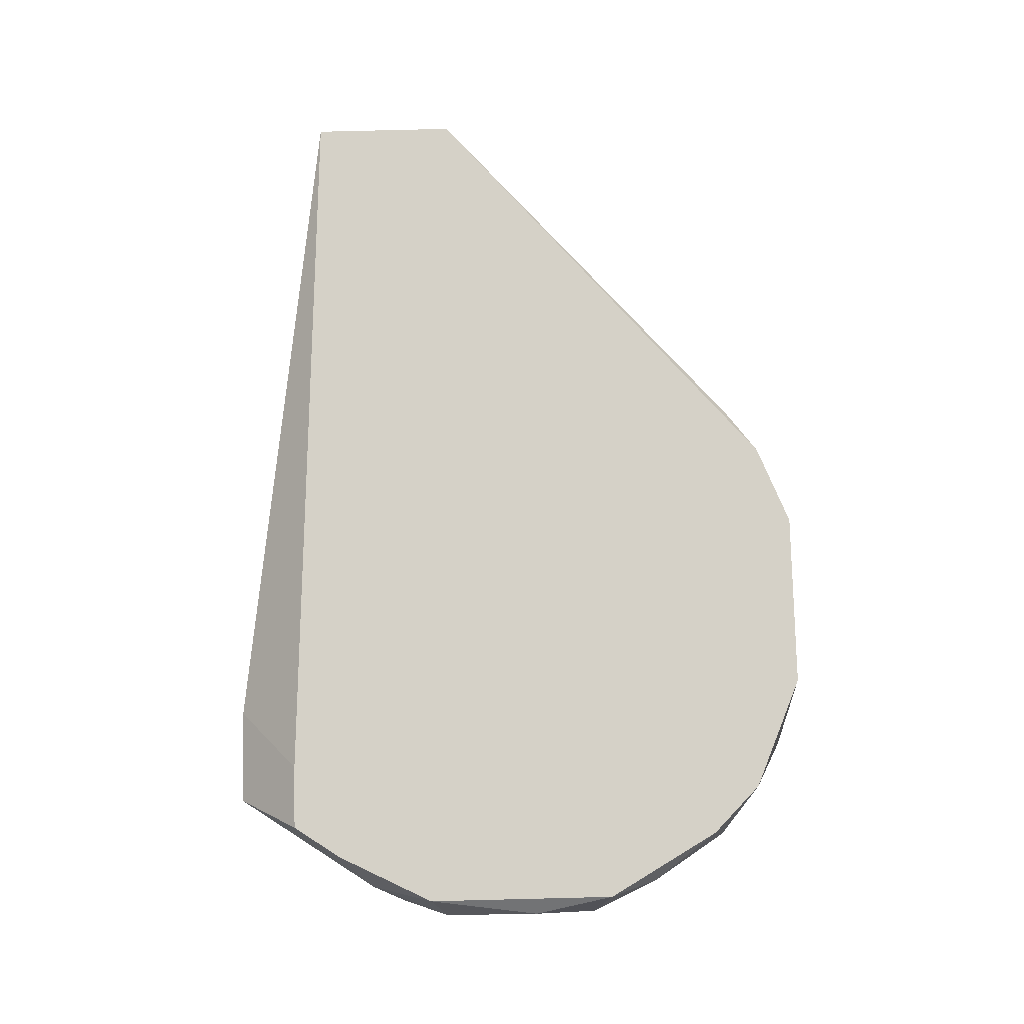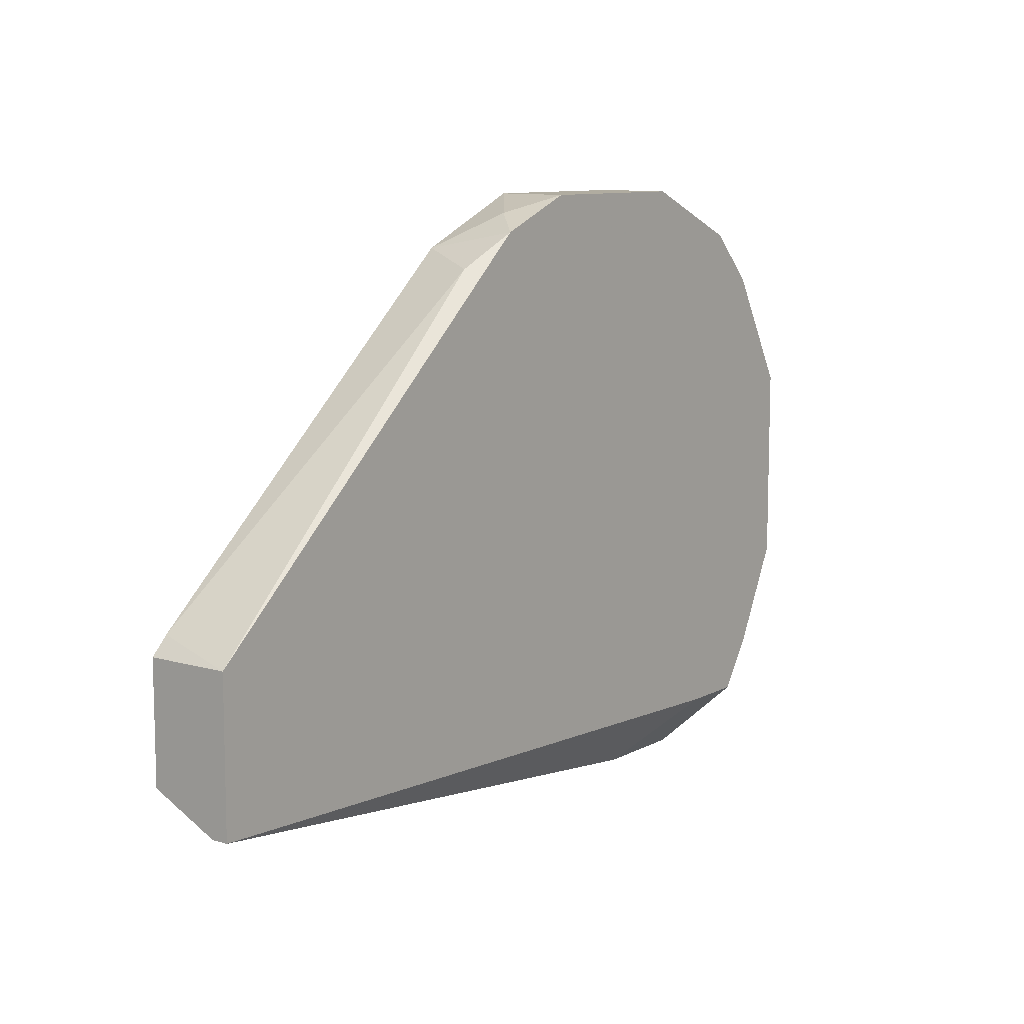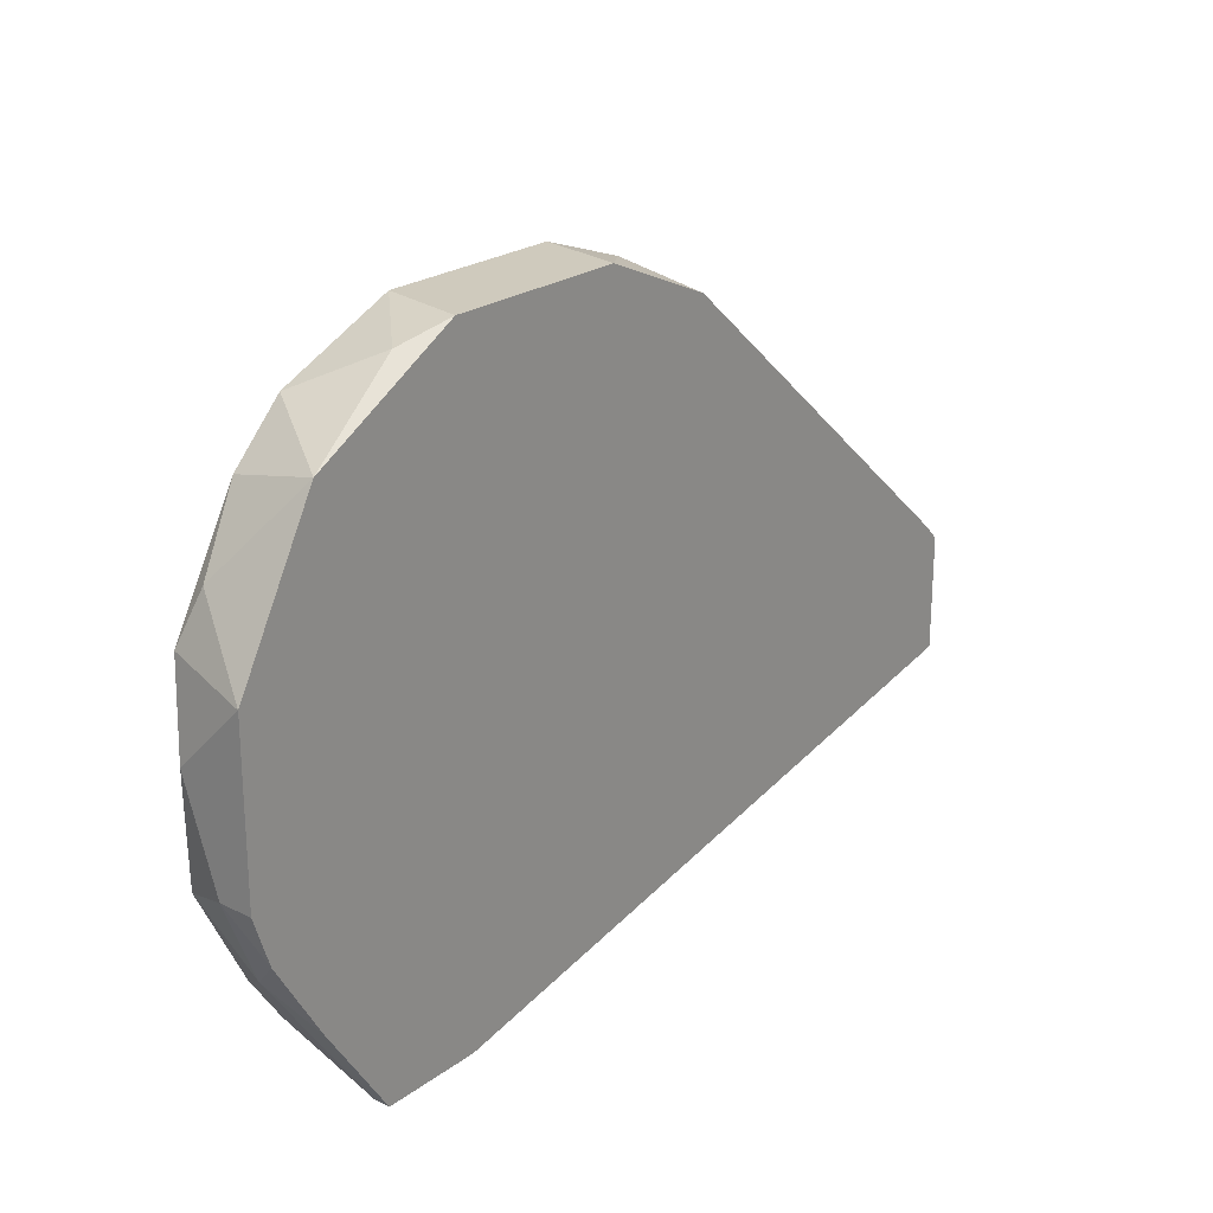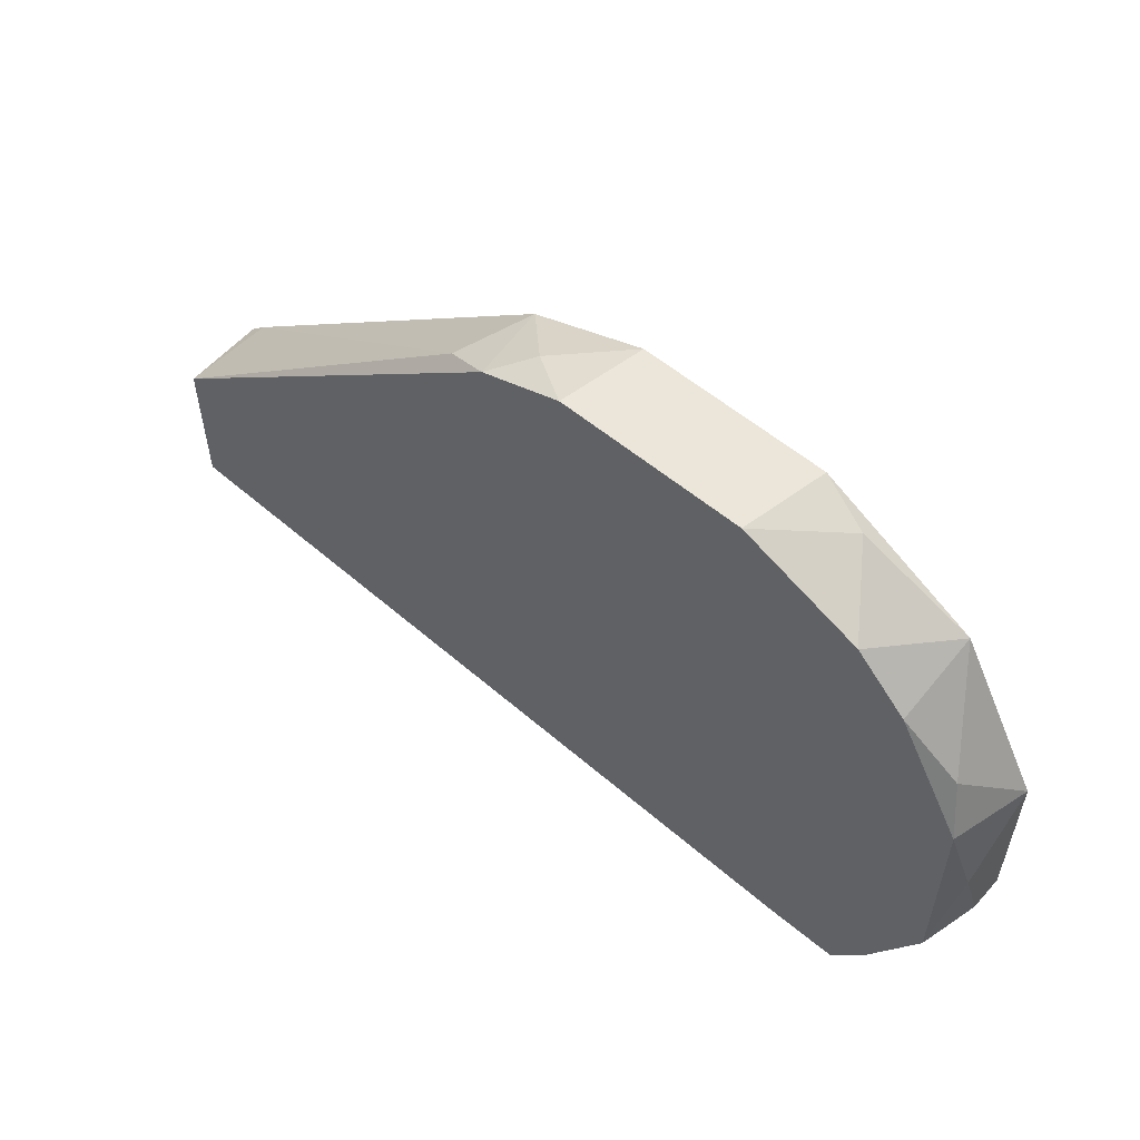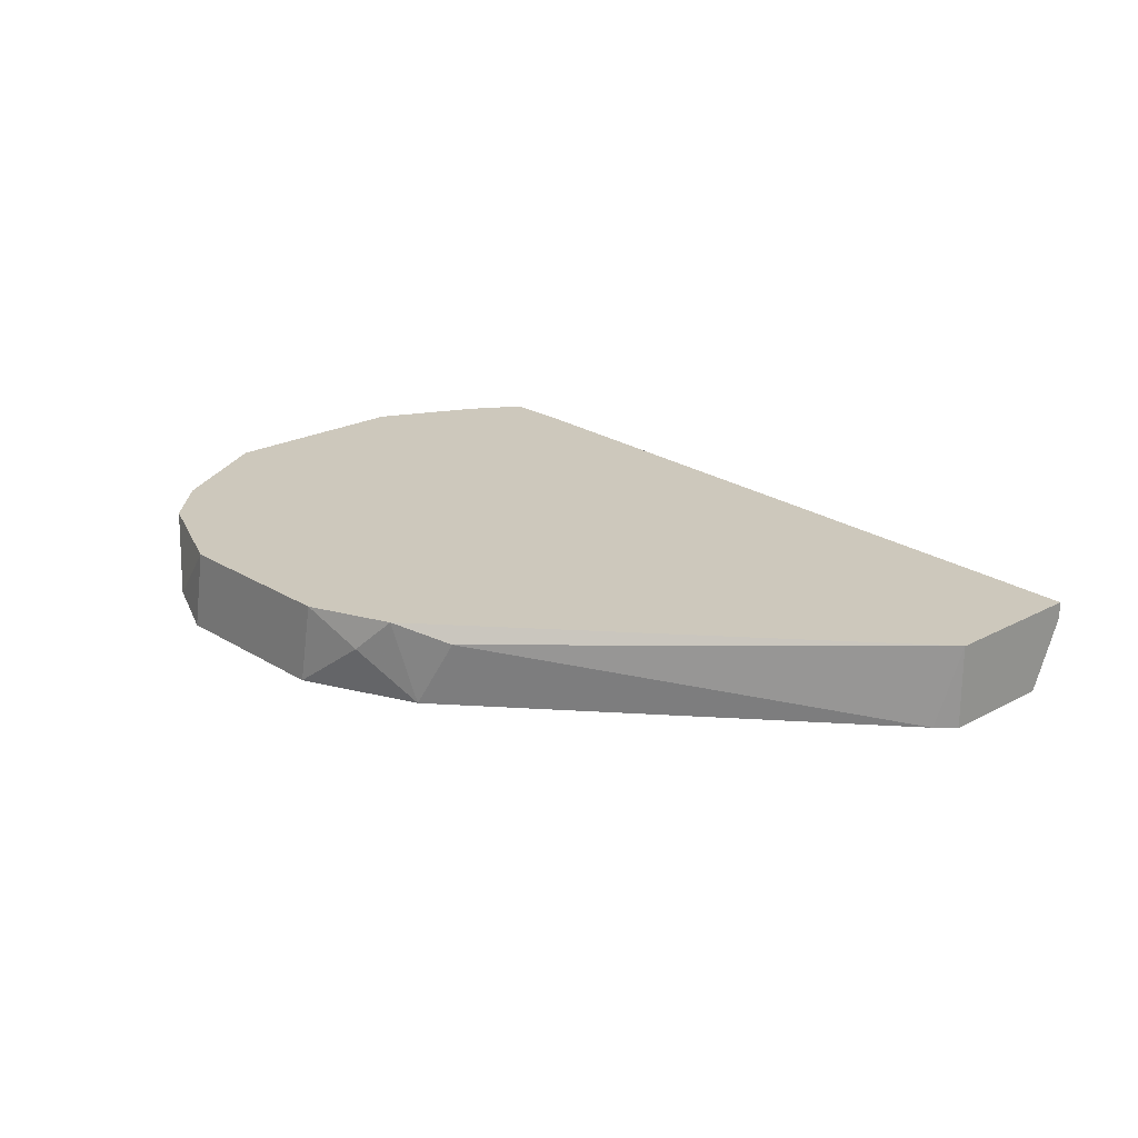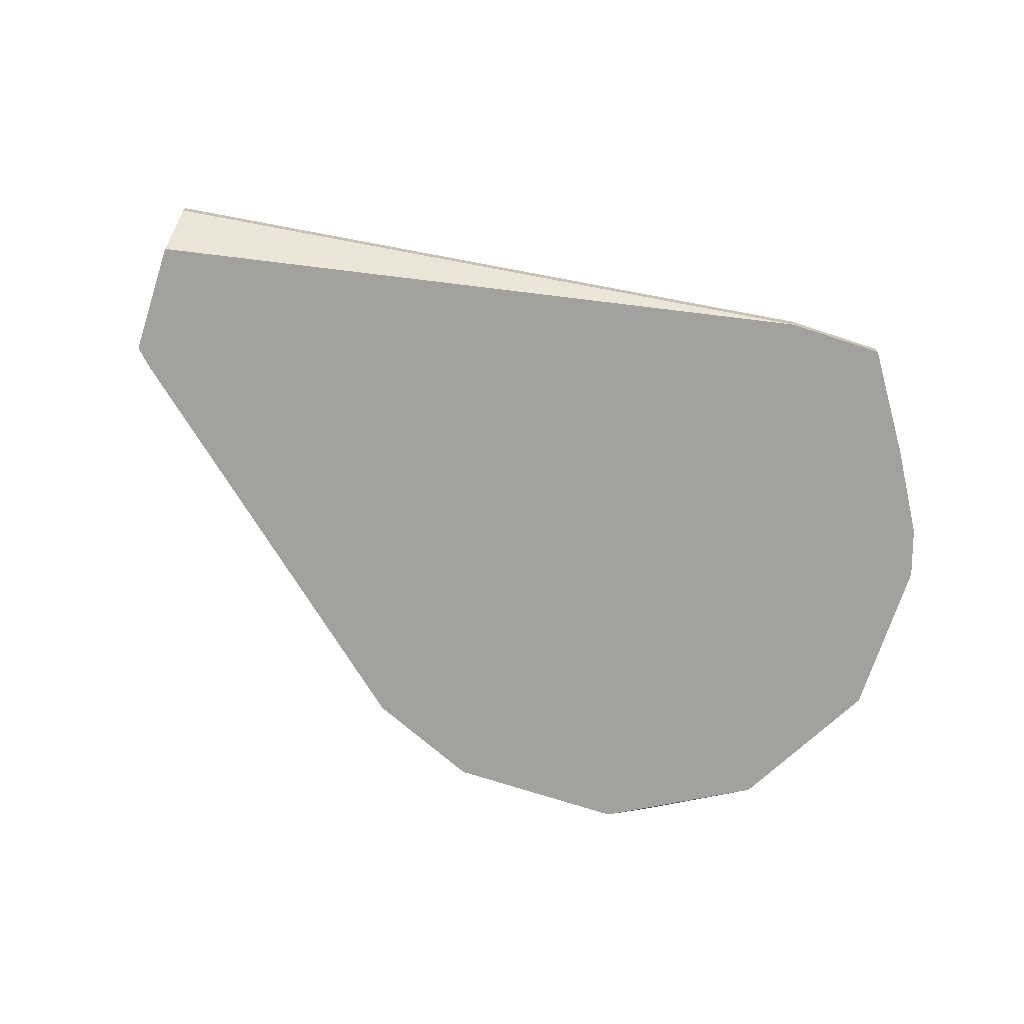
<metadata>
{"format":"obj","ext":"obj","renderer":"f3d","projection":"perspective","resolution":1024,"background":"white","views":[{"elev":79.3,"azim":-91.4,"up":"+Y"},{"elev":9.9,"azim":126.8,"up":"+Z"},{"elev":23.1,"azim":-50.7,"up":"+Z"},{"elev":57.0,"azim":-139.0,"up":"+Z"},{"elev":22.1,"azim":47.0,"up":"+Y"},{"elev":-72.0,"azim":162.0,"up":"+Y"}]}
</metadata>
<code>
v -0.01363 -0.001525 0.02327
v -0.02287 -0.005635 0.02739
v -0.02185 -0.000497 0.02739
v -0.04035 -0.004607 -0.01166
v -0.04035 -0.005635 -0.01166
v -0.04035 -0.000497 0.0243
v -0.01569 -0.005635 0.0243
v -0.04343 -0.005635 0.02224
v -0.04343 -0.000497 0.02121
v -0.04446 -0.005635 -0.005491
v -0.04446 -0.000497 -0.004466
v -0.0424 -0.000497 -0.007547
v -0.01671 -0.000497 0.02533
v -0.01877 -0.002552 0.02635
v -0.04651 -0.001525 0.01711
v -0.04651 -0.003579 -0.00241
v -0.04754 -0.005635 -0.000354
v -0.04754 -0.000497 0.01402
v -0.04754 -0.000497 0.001699
v -0.04857 -0.001525 0.008884
v -0.04857 -0.005635 0.002727
v -0.04857 -0.005635 0.013
v -0.04857 -0.003579 0.002727
v -0.03315 -0.000497 0.02739
v -0.03418 -0.004607 -0.01166
v -0.03418 -0.005635 0.02739
v -0.03418 -0.005635 -0.01166
v 0.007951 -0.001525 -0.005491
v 0.007951 -0.005635 -0.003438
v 0.007951 -0.005635 0.003755
v 0.007951 -0.000497 -0.005491
v 0.007951 -0.000497 0.003755
v 0.006922 -0.005635 0.004783
v -0.03726 -0.004607 0.02635
v -0.03828 -0.000497 -0.007547
f 17 22 21
f 10 5 30
f 31 11 3
f 10 30 2
f 3 11 18
f 10 2 22
f 30 5 29
f 31 30 29
f 30 31 32
f 31 3 32
f 11 31 12
f 3 18 6
f 22 2 8
f 34 6 8
f 2 30 7
f 2 3 24
f 6 34 24
f 3 6 24
f 29 5 27
f 5 25 27
f 25 31 27
f 34 8 26
f 8 2 26
f 2 24 26
f 24 34 26
f 18 11 19
f 10 22 17
f 31 29 28
f 29 27 28
f 27 31 28
f 32 3 13
f 1 32 13
f 7 1 13
f 18 22 15
f 22 8 15
f 22 18 20
f 23 22 20
f 18 19 20
f 19 23 20
f 11 12 16
f 19 11 16
f 23 19 16
f 17 23 16
f 10 17 16
f 12 31 35
f 31 25 35
f 25 12 35
f 5 10 4
f 25 5 4
f 12 25 4
f 10 16 4
f 16 12 4
f 6 18 9
f 8 6 9
f 18 15 9
f 15 8 9
f 30 32 33
f 32 1 33
f 7 30 33
f 1 7 33
f 3 2 14
f 2 7 14
f 13 3 14
f 7 13 14
f 22 23 21
f 23 17 21

</code>
